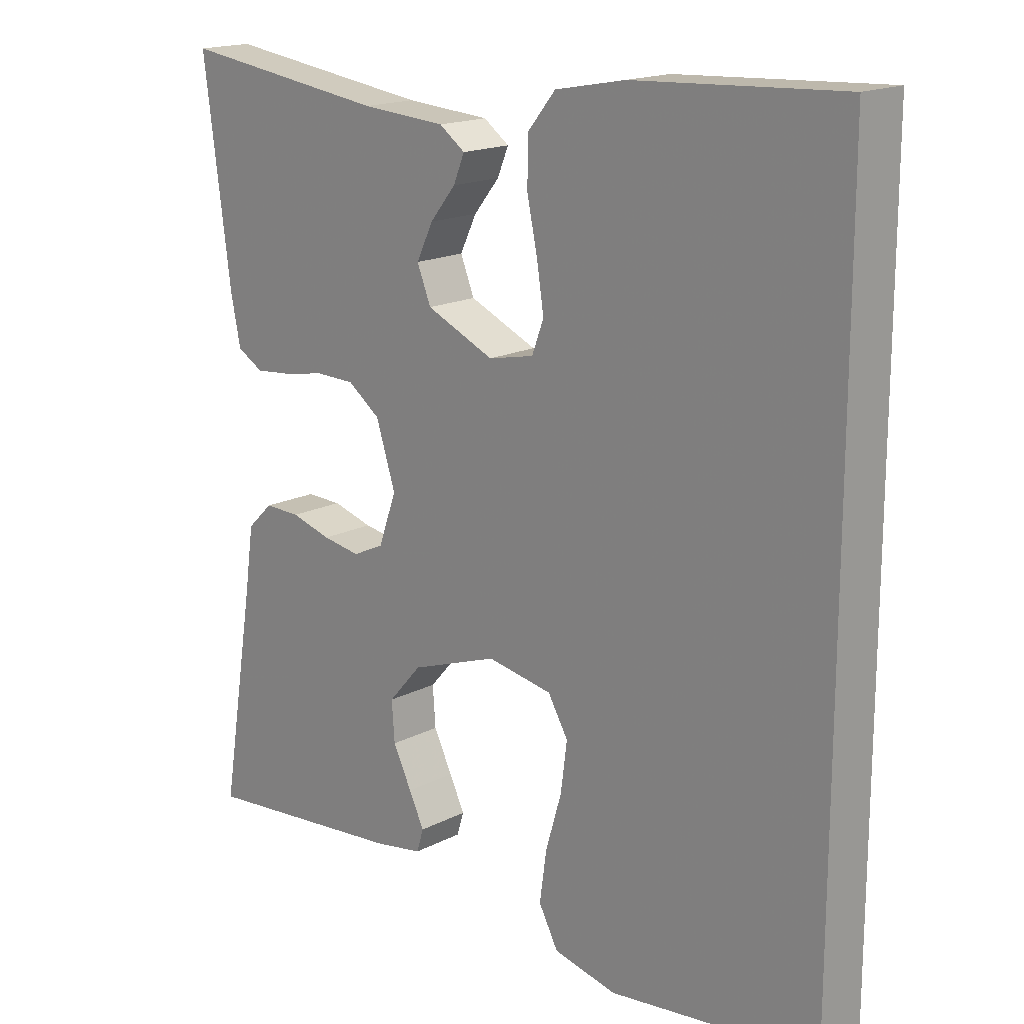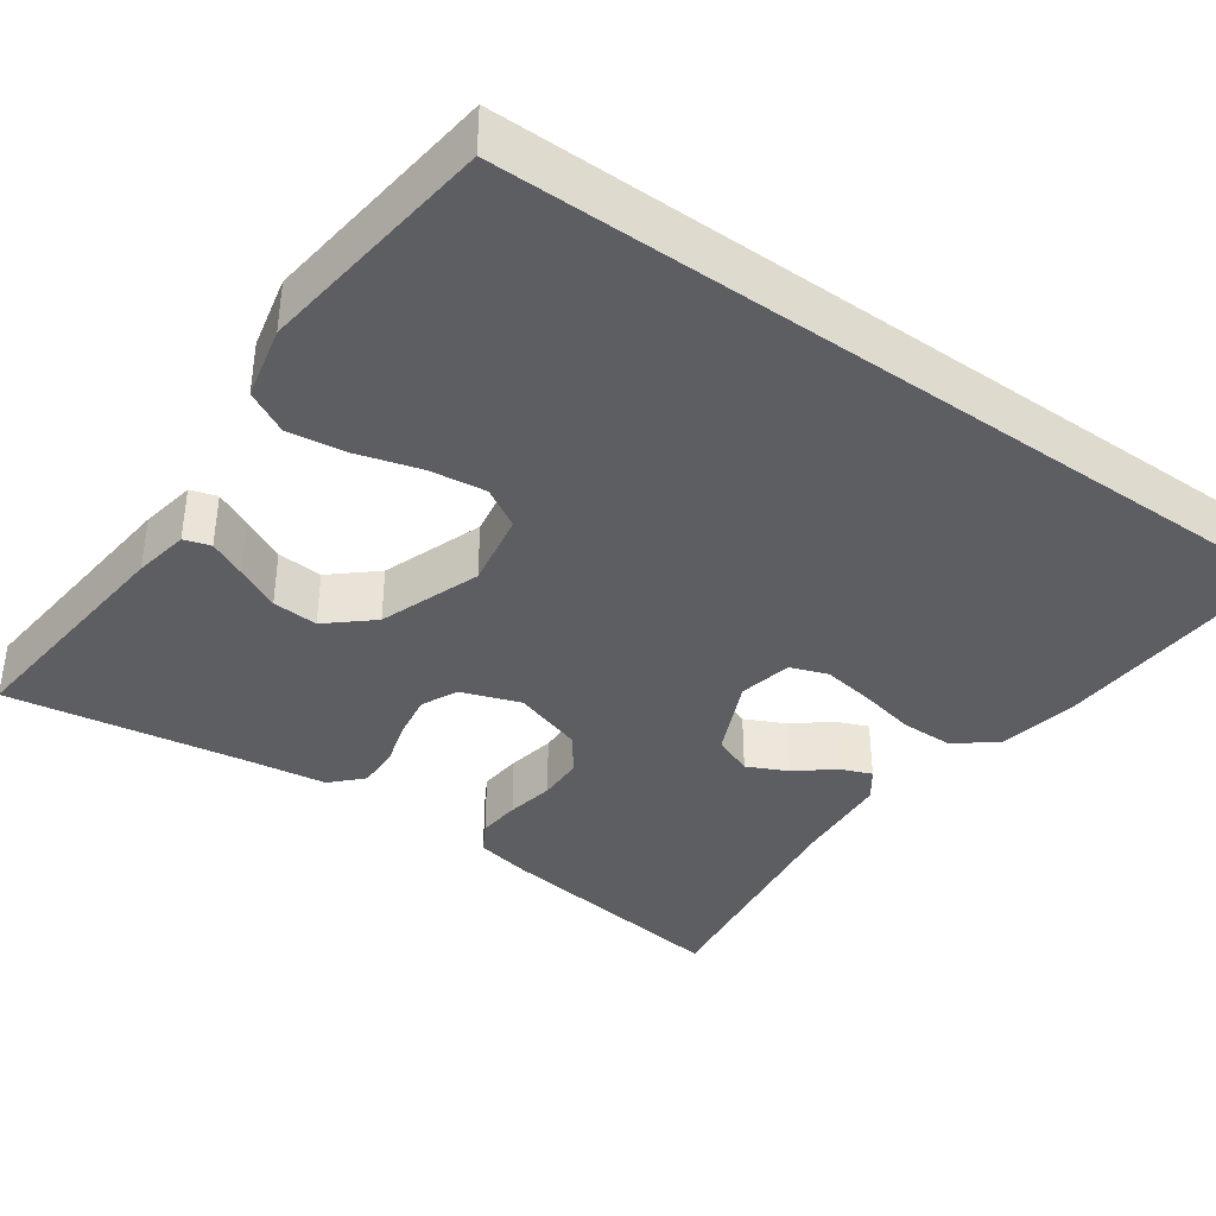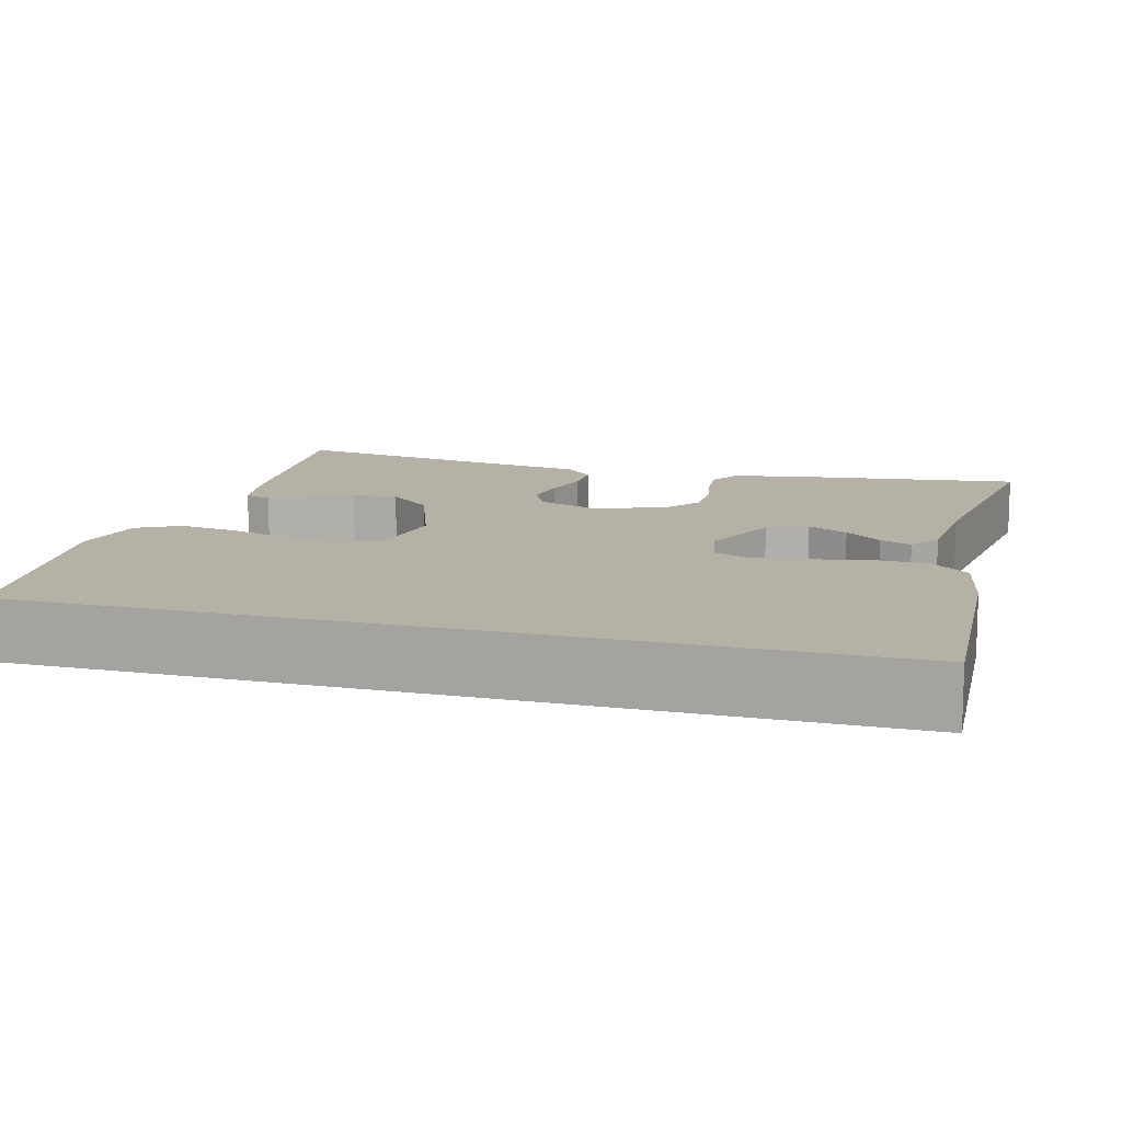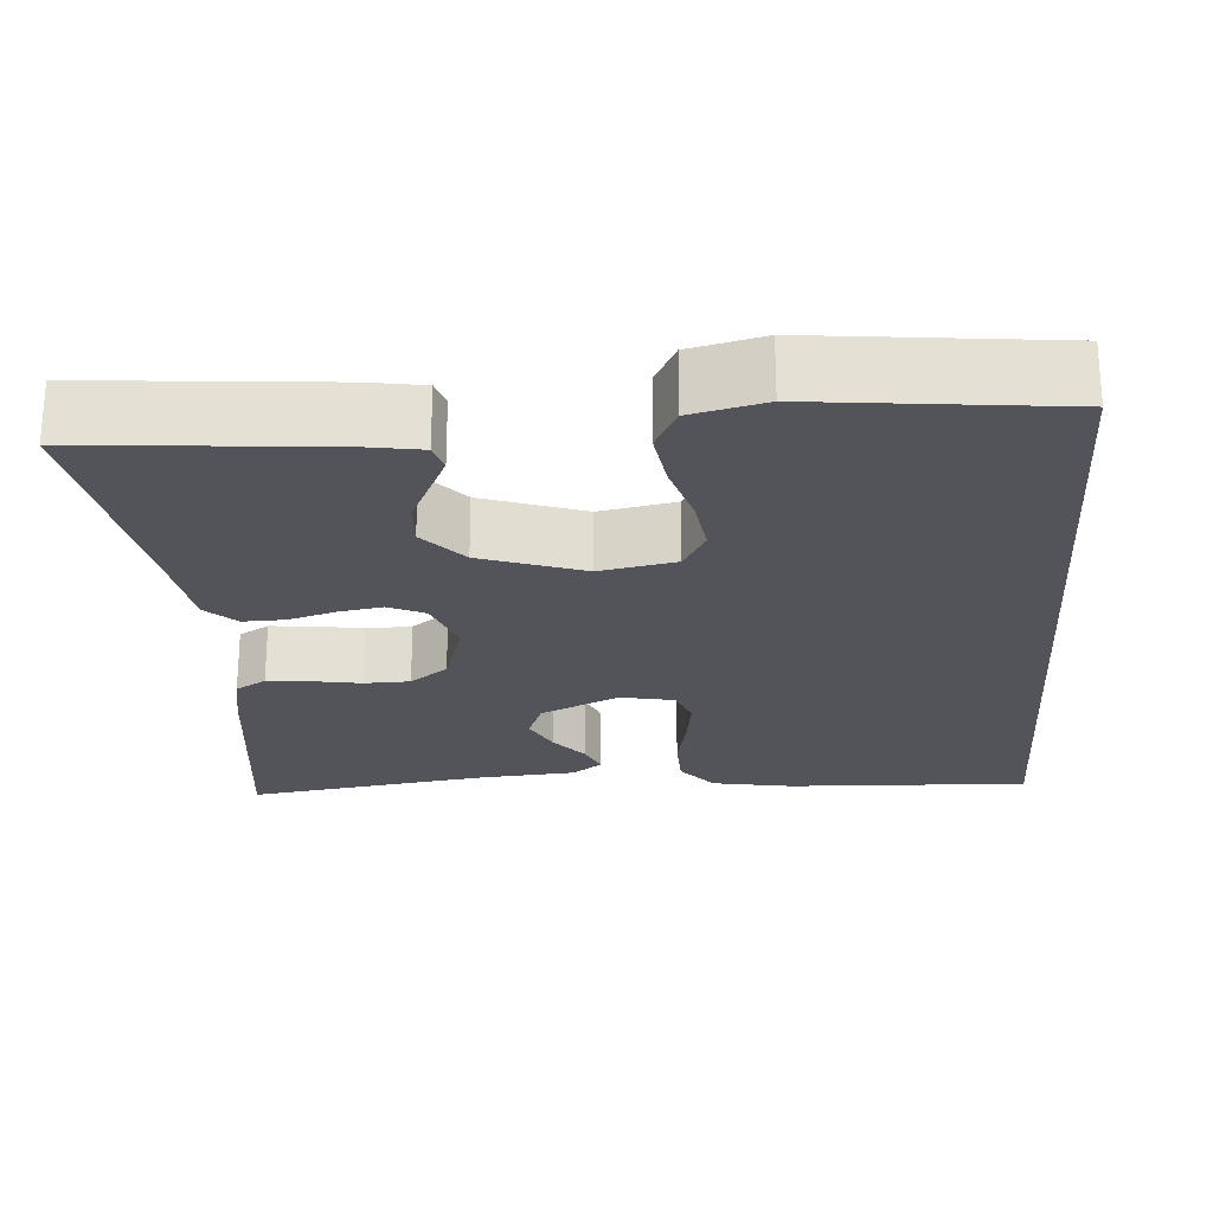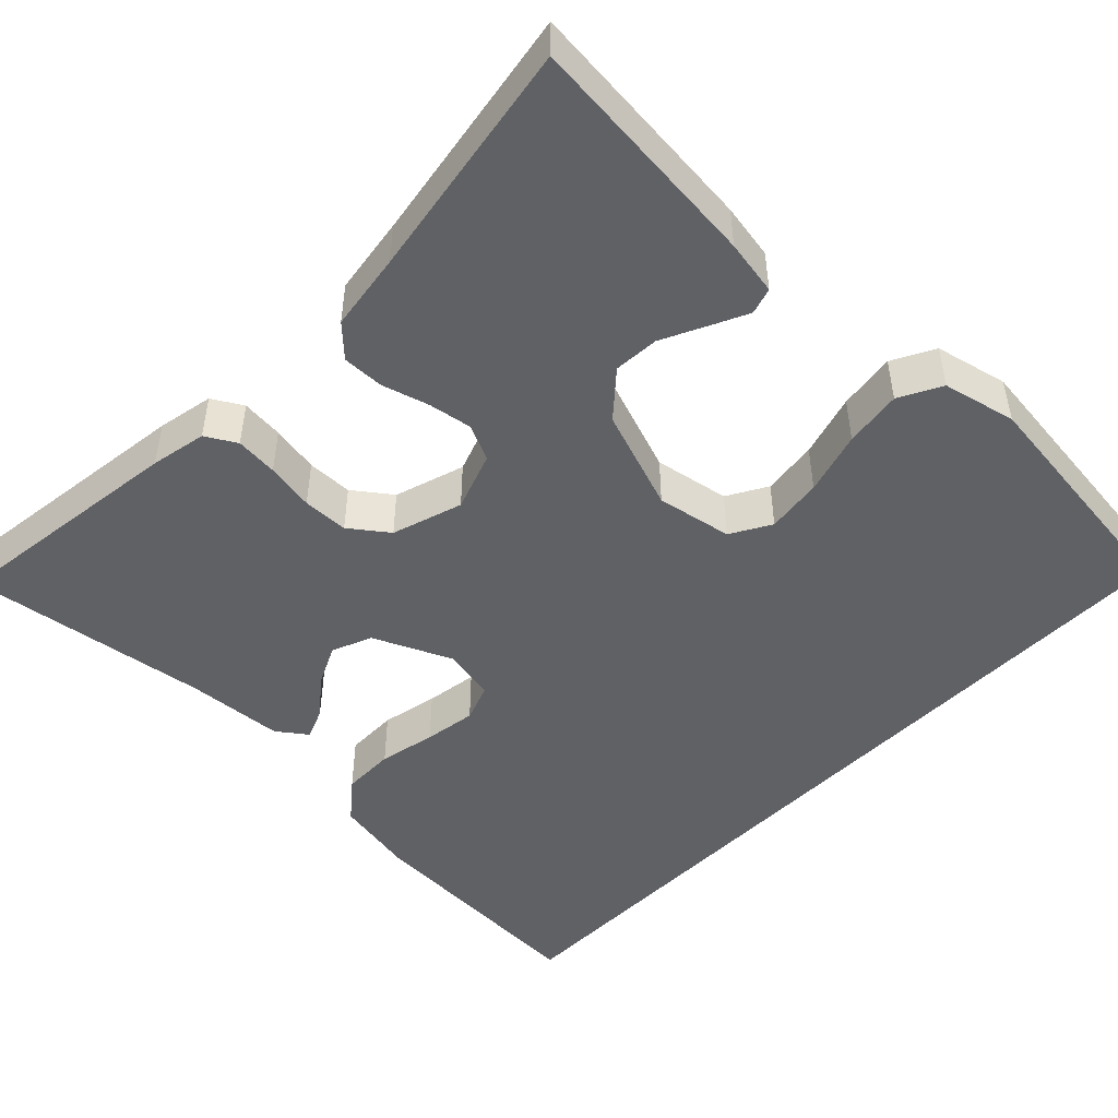
<metadata>
{"format":"obj","ext":"obj","renderer":"f3d","projection":"perspective","resolution":1024,"background":"white","views":[{"elev":17.2,"azim":-135.4,"up":"+Z"},{"elev":-38.4,"azim":-125.4,"up":"+Y"},{"elev":12.1,"azim":-74.7,"up":"+Y"},{"elev":-23.7,"azim":-175.4,"up":"+Y"},{"elev":-48.2,"azim":135.9,"up":"+Y"}]}
</metadata>
<code>
v 0.5 0.07 -0.5
v 0.2 0.07 -0.472
v 0.131 0.07 -0.46
v 0.121 0.07 -0.427
v 0.143 0.07 -0.381
v 0.17 0.07 -0.326
v 0.174 0.07 -0.269
v 0.126 0.07 -0.214
v 0 0.07 -0.169
v -0.094 0.07 -0.186
v -0.123 0.07 -0.236
v -0.114 0.07 -0.306
v -0.091 0.07 -0.385
v -0.081 0.07 -0.457
v -0.109 0.07 -0.51
v -0.2 0.07 -0.531
v -0.5 0.07 -0.496
v -0.5 0.07 0.538
v -0.2 0.07 0.523
v -0.099 0.07 0.504
v -0.059 0.07 0.455
v -0.058 0.07 0.389
v -0.073 0.07 0.318
v -0.083 0.07 0.253
v -0.066 0.07 0.207
v 0 0.07 0.193
v 0.098 0.07 0.237
v 0.118 0.07 0.287
v 0.094 0.07 0.337
v 0.057 0.07 0.383
v 0.041 0.07 0.422
v 0.078 0.07 0.449
v 0.2 0.07 0.458
v 0.5 0.07 0.5
v 0.461 0.07 0.2
v 0.447 0.07 0.13
v 0.409 0.07 0.108
v 0.356 0.07 0.113
v 0.296 0.07 0.124
v 0.239 0.07 0.123
v 0.192 0.07 0.088
v 0.164 0.07 0
v 0.19 0.07 -0.073
v 0.235 0.07 -0.094
v 0.29 0.07 -0.085
v 0.348 0.07 -0.068
v 0.4 0.07 -0.067
v 0.437 0.07 -0.103
v 0.451 0.07 -0.2
v 0.5 0 -0.5
v 0.2 0 -0.472
v 0.131 0 -0.46
v 0.121 0 -0.427
v 0.143 0 -0.381
v 0.17 0 -0.326
v 0.174 0 -0.269
v 0.126 0 -0.214
v 0 0 -0.169
v -0.094 0 -0.186
v -0.123 0 -0.236
v -0.114 0 -0.306
v -0.091 0 -0.385
v -0.081 0 -0.457
v -0.109 0 -0.51
v -0.2 0 -0.531
v -0.5 0 -0.496
v -0.5 0 0.538
v -0.2 0 0.523
v -0.099 0 0.504
v -0.059 0 0.455
v -0.058 0 0.389
v -0.073 0 0.318
v -0.083 0 0.253
v -0.066 0 0.207
v 0 0 0.193
v 0.098 0 0.237
v 0.118 0 0.287
v 0.094 0 0.337
v 0.057 0 0.383
v 0.041 0 0.422
v 0.078 0 0.449
v 0.2 0 0.458
v 0.5 0 0.5
v 0.461 0 0.2
v 0.447 0 0.13
v 0.409 0 0.108
v 0.356 0 0.113
v 0.296 0 0.124
v 0.239 0 0.123
v 0.192 0 0.088
v 0.164 0 0
v 0.19 0 -0.073
v 0.235 0 -0.094
v 0.29 0 -0.085
v 0.348 0 -0.068
v 0.4 0 -0.067
v 0.437 0 -0.103
v 0.451 0 -0.2
f 47 48 49
f 46 47 49
f 45 46 49
f 49 1 2
f 45 49 2
f 44 45 2
f 43 44 2
f 42 43 2
f 37 38 39
f 36 37 39
f 35 36 39
f 34 35 39
f 33 34 39
f 32 33 39
f 31 32 39
f 30 31 39
f 29 30 39
f 28 29 39 40
f 27 28 40 41
f 21 22 23
f 20 21 23
f 19 20 23
f 18 19 23
f 17 18 23
f 17 23 24
f 15 16 17
f 14 15 17
f 13 14 17
f 12 13 17
f 11 12 17
f 17 24 25
f 11 17 25
f 10 11 25
f 4 5 6
f 3 4 6
f 2 3 6
f 2 6 7
f 42 2 7
f 26 27 41 42
f 25 26 42
f 10 25 42
f 9 10 42
f 8 9 42
f 7 8 42
f 98 97 96
f 98 96 95
f 98 95 94
f 51 50 98
f 51 98 94
f 51 94 93
f 51 93 92
f 51 92 91
f 88 87 86
f 88 86 85
f 88 85 84
f 88 84 83
f 88 83 82
f 88 82 81
f 88 81 80
f 88 80 79
f 88 79 78
f 89 88 78 77
f 90 89 77 76
f 72 71 70
f 72 70 69
f 72 69 68
f 72 68 67
f 72 67 66
f 73 72 66
f 66 65 64
f 66 64 63
f 66 63 62
f 66 62 61
f 66 61 60
f 74 73 66
f 74 66 60
f 74 60 59
f 55 54 53
f 55 53 52
f 55 52 51
f 56 55 51
f 56 51 91
f 91 90 76 75
f 91 75 74
f 91 74 59
f 91 59 58
f 91 58 57
f 91 57 56
f 1 50 51 2
f 2 51 52 3
f 3 52 53 4
f 4 53 54 5
f 5 54 55 6
f 6 55 56 7
f 7 56 57 8
f 8 57 58 9
f 9 58 59 10
f 10 59 60 11
f 11 60 61 12
f 12 61 62 13
f 13 62 63 14
f 14 63 64 15
f 15 64 65 16
f 16 65 66 17
f 17 66 67 18
f 18 67 68 19
f 19 68 69 20
f 20 69 70 21
f 21 70 71 22
f 22 71 72 23
f 23 72 73 24
f 24 73 74 25
f 25 74 75 26
f 26 75 76 27
f 27 76 77 28
f 28 77 78 29
f 29 78 79 30
f 30 79 80 31
f 31 80 81 32
f 32 81 82 33
f 33 82 83 34
f 34 83 84 35
f 35 84 85 36
f 36 85 86 37
f 37 86 87 38
f 38 87 88 39
f 39 88 89 40
f 40 89 90 41
f 41 90 91 42
f 42 91 92 43
f 43 92 93 44
f 44 93 94 45
f 45 94 95 46
f 46 95 96 47
f 47 96 97 48
f 48 97 98 49
f 49 98 50 1

</code>
